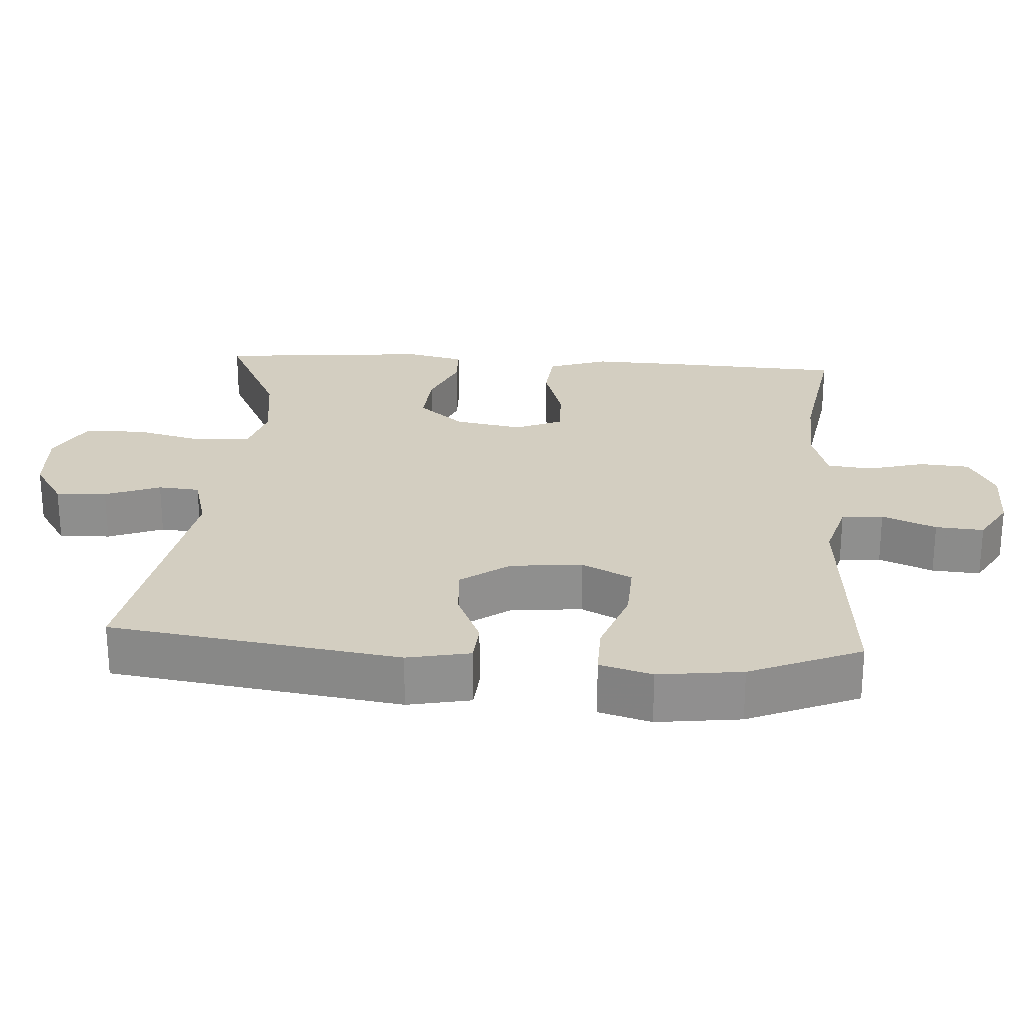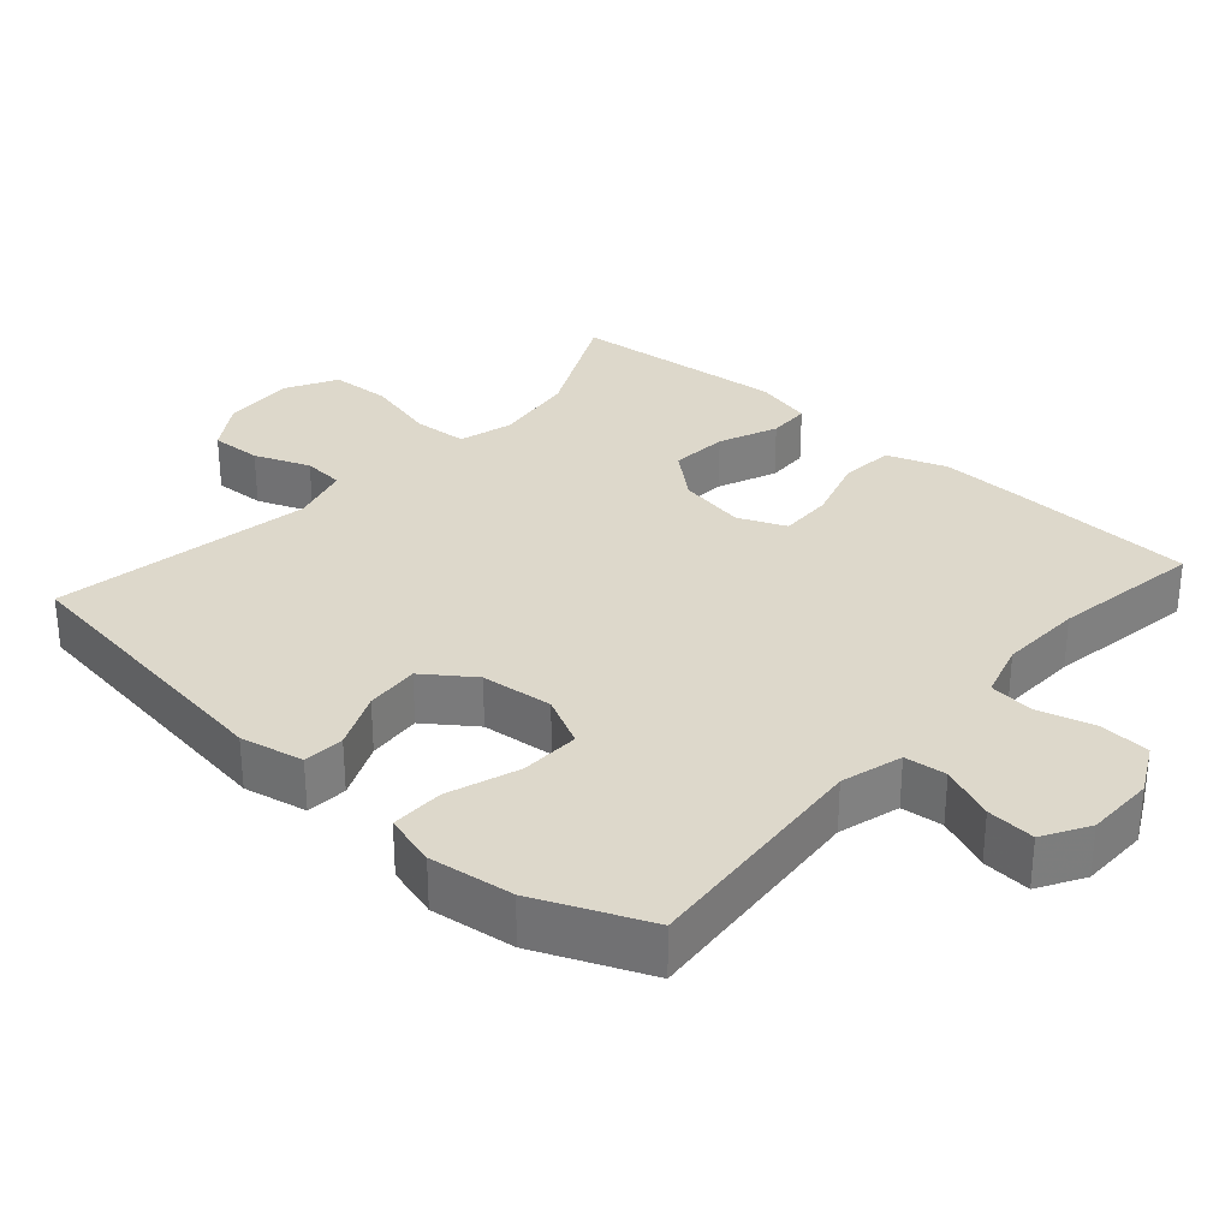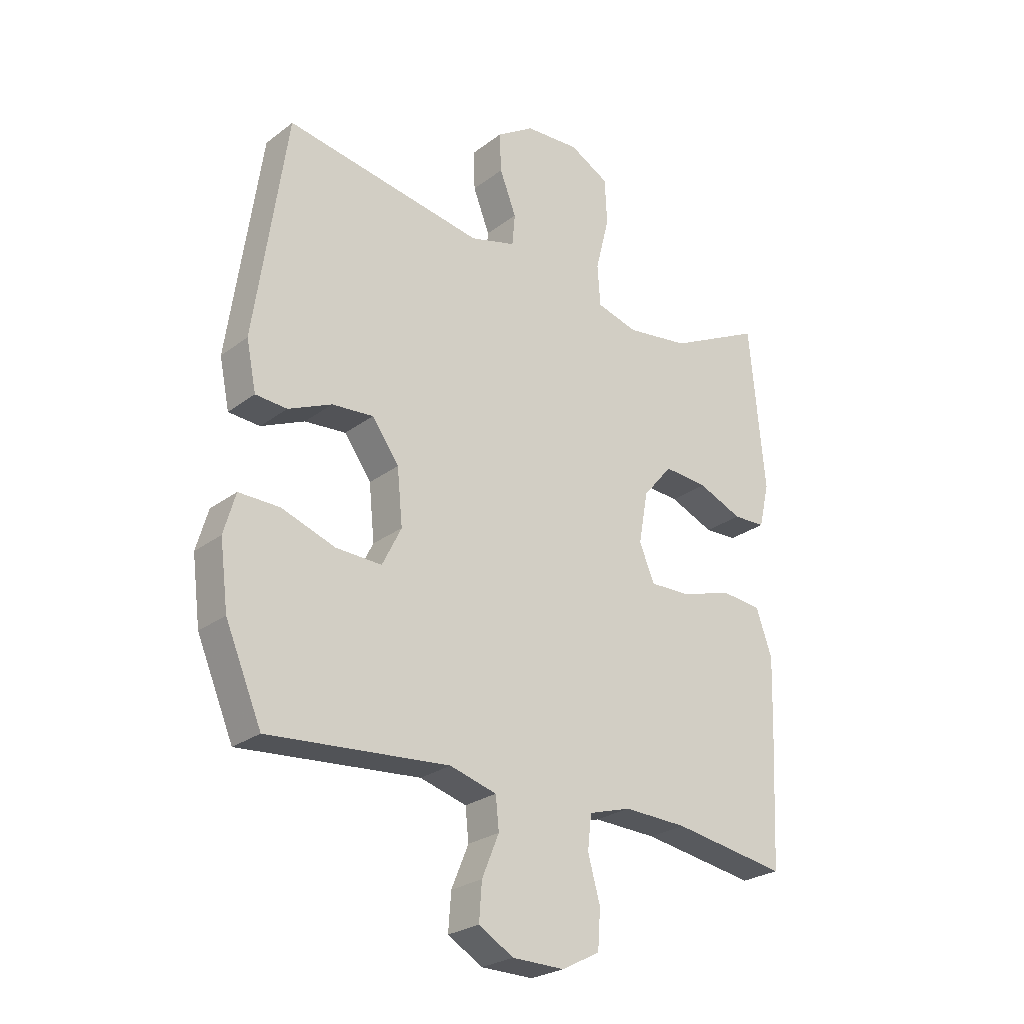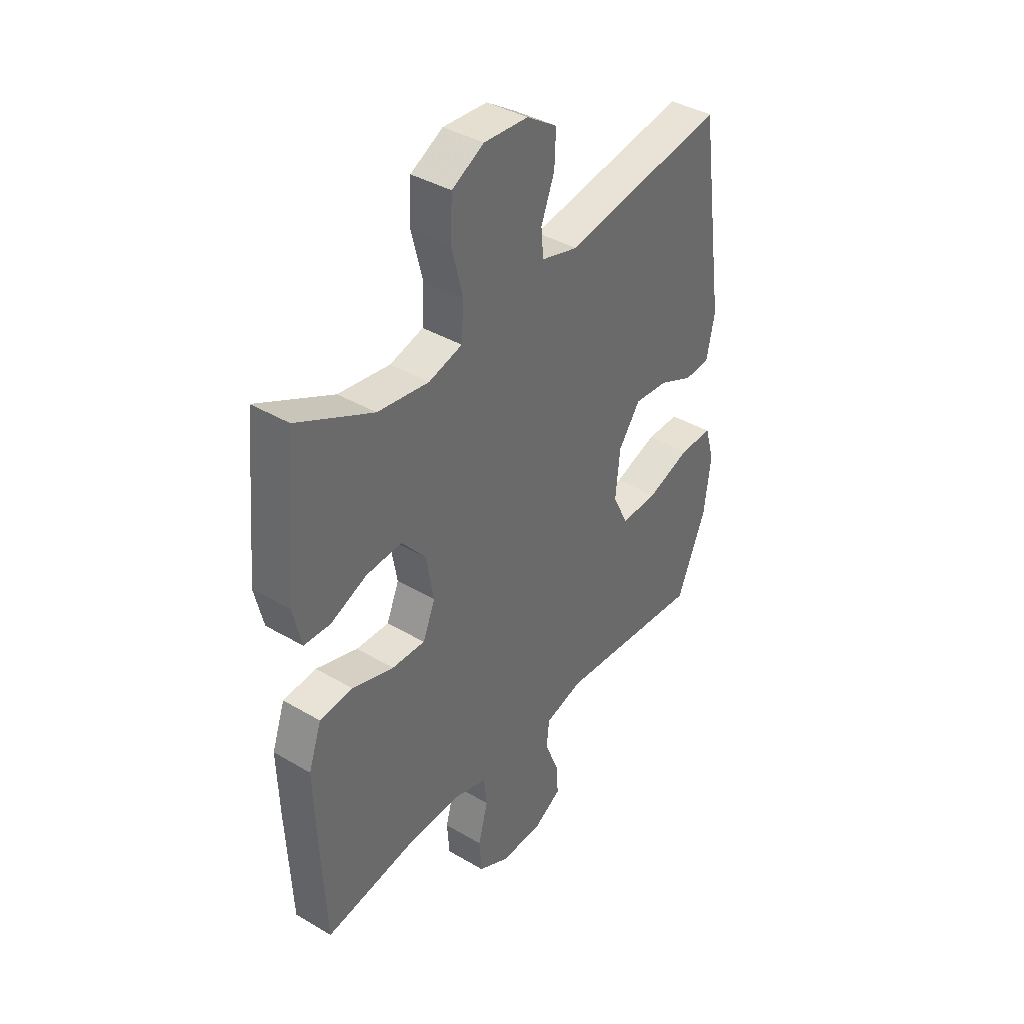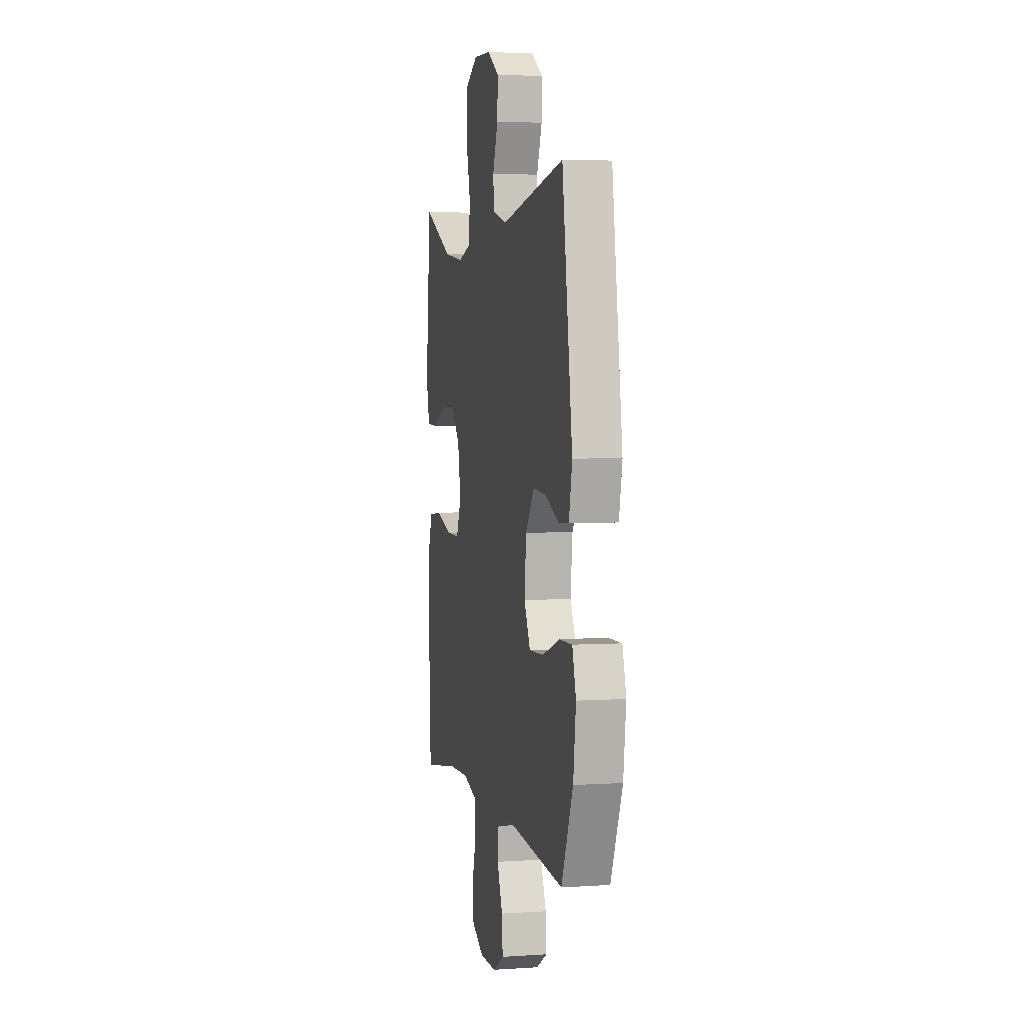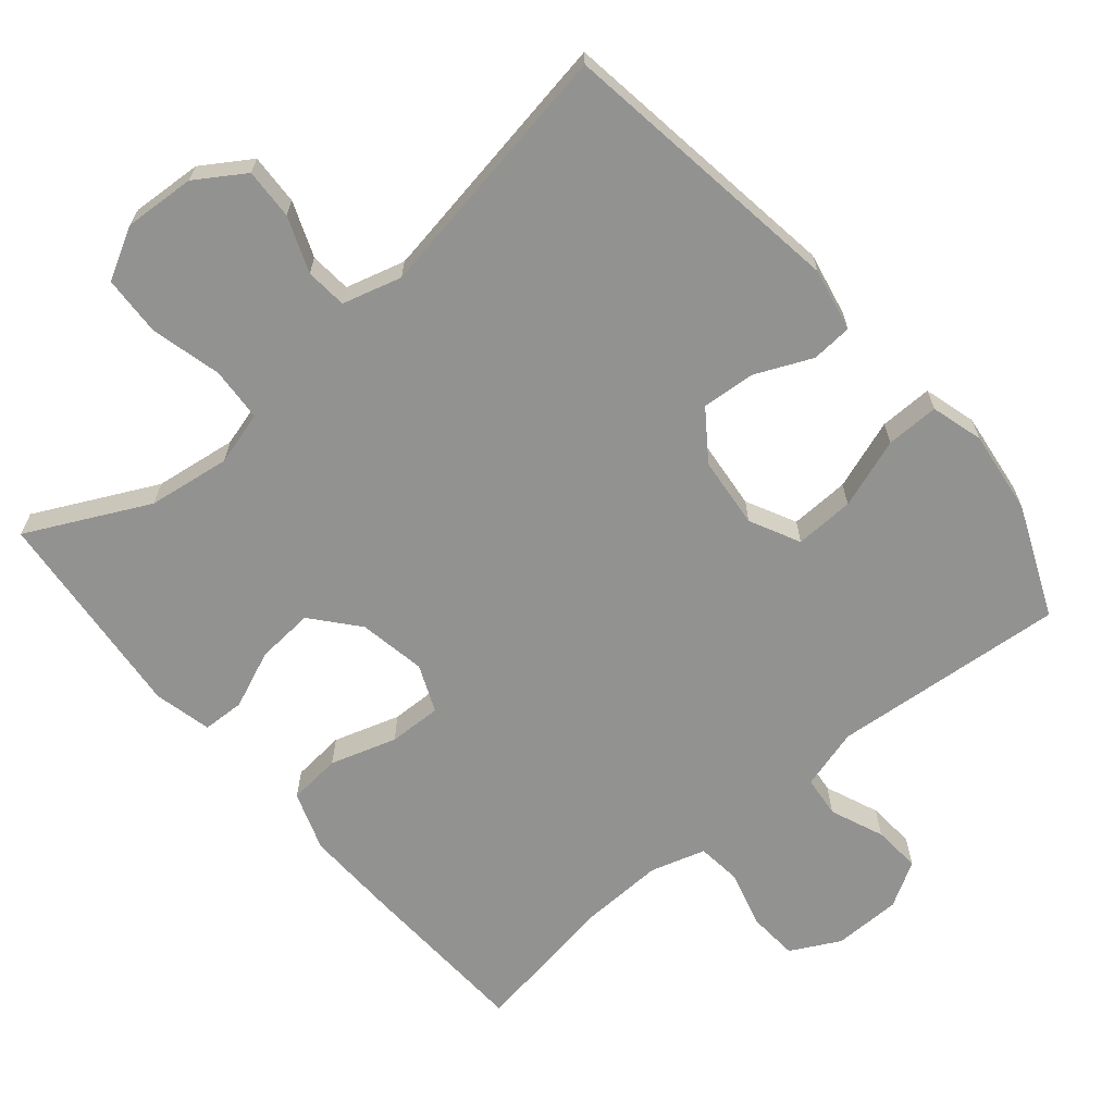
<metadata>
{"format":"obj","ext":"obj","renderer":"f3d","projection":"perspective","resolution":1024,"background":"white","views":[{"elev":24.9,"azim":93.9,"up":"+Y"},{"elev":31.1,"azim":131.5,"up":"+Y"},{"elev":-25.7,"azim":139.9,"up":"+Z"},{"elev":39.1,"azim":-53.6,"up":"+Z"},{"elev":3.5,"azim":77.5,"up":"+Z"},{"elev":-66.2,"azim":40.1,"up":"+Y"}]}
</metadata>
<code>
v -0.5 0.07 0.5
v -0.33 0.07 0.416
v -0.215 0.07 0.4
v -0.14 0.07 0.421
v -0.135 0.07 0.496
v -0.16 0.07 0.595
v -0.156 0.07 0.679
v -0.084 0.07 0.718
v 0.015 0.07 0.712
v 0.083 0.07 0.668
v 0.08 0.07 0.597
v 0.05 0.07 0.52
v 0.055 0.07 0.462
v 0.138 0.07 0.439
v 0.5 0.07 0.5
v 0.558 0.07 0.096
v 0.54 0.07 0.008
v 0.483 0.07 0.004
v 0.404 0.07 0.039
v 0.329 0.07 0.045
v 0.28 0.07 -0.023
v 0.27 0.07 -0.123
v 0.305 0.07 -0.193
v 0.388 0.07 -0.19
v 0.486 0.07 -0.156
v 0.56 0.07 -0.155
v 0.581 0.07 -0.228
v 0.566 0.07 -0.345
v 0.5 0.07 -0.5
v 0.172 0.07 -0.472
v 0.087 0.07 -0.496
v 0.081 0.07 -0.554
v 0.112 0.07 -0.629
v 0.117 0.07 -0.696
v 0.054 0.07 -0.733
v -0.041 0.07 -0.734
v -0.11 0.07 -0.698
v -0.115 0.07 -0.628
v -0.093 0.07 -0.548
v -0.1 0.07 -0.486
v -0.177 0.07 -0.463
v -0.292 0.07 -0.467
v -0.5 0.07 -0.5
v -0.512 0.07 -0.252
v -0.516 0.07 -0.125
v -0.487 0.07 -0.042
v -0.413 0.07 -0.035
v -0.32 0.07 -0.064
v -0.246 0.07 -0.066
v -0.218 0.07 0
v -0.235 0.07 0.094
v -0.289 0.07 0.158
v -0.369 0.07 0.152
v -0.45 0.07 0.118
v -0.509 0.07 0.12
v -0.528 0.07 0.201
v -0.5 0 0.5
v -0.33 0 0.416
v -0.215 0 0.4
v -0.14 0 0.421
v -0.135 0 0.496
v -0.16 0 0.595
v -0.156 0 0.679
v -0.084 0 0.718
v 0.015 0 0.712
v 0.083 0 0.668
v 0.08 0 0.597
v 0.05 0 0.52
v 0.055 0 0.462
v 0.138 0 0.439
v 0.5 0 0.5
v 0.558 0 0.096
v 0.54 0 0.008
v 0.483 0 0.004
v 0.404 0 0.039
v 0.329 0 0.045
v 0.28 0 -0.023
v 0.27 0 -0.123
v 0.305 0 -0.193
v 0.388 0 -0.19
v 0.486 0 -0.156
v 0.56 0 -0.155
v 0.581 0 -0.228
v 0.566 0 -0.345
v 0.5 0 -0.5
v 0.172 0 -0.472
v 0.087 0 -0.496
v 0.081 0 -0.554
v 0.112 0 -0.629
v 0.117 0 -0.696
v 0.054 0 -0.733
v -0.041 0 -0.734
v -0.11 0 -0.698
v -0.115 0 -0.628
v -0.093 0 -0.548
v -0.1 0 -0.486
v -0.177 0 -0.463
v -0.292 0 -0.467
v -0.5 0 -0.5
v -0.512 0 -0.252
v -0.516 0 -0.125
v -0.487 0 -0.042
v -0.413 0 -0.035
v -0.32 0 -0.064
v -0.246 0 -0.066
v -0.218 0 0
v -0.235 0 0.094
v -0.289 0 0.158
v -0.369 0 0.152
v -0.45 0 0.118
v -0.509 0 0.12
v -0.528 0 0.201
f 56 1 2
f 55 56 2
f 54 55 2
f 53 54 2
f 52 53 2 3
f 51 52 3 4
f 50 51 4
f 46 47 48
f 45 46 48
f 44 45 48
f 43 44 48
f 42 43 48
f 41 42 48 49
f 40 41 49 50
f 37 38 39
f 36 37 39
f 35 36 39
f 34 35 39
f 33 34 39
f 32 33 39
f 31 32 39 40
f 40 50 4
f 31 40 4
f 30 31 4
f 28 29 30
f 27 28 30
f 26 27 30
f 25 26 30
f 24 25 30
f 17 18 19
f 16 17 19
f 15 16 19
f 14 15 19
f 13 14 19 20
f 10 11 12
f 9 10 12
f 8 9 12
f 7 8 12
f 6 7 12
f 5 6 12
f 5 12 13
f 13 20 21
f 5 13 21
f 4 5 21
f 23 24 30
f 22 23 30 4
f 4 21 22
f 58 57 112
f 58 112 111
f 58 111 110
f 58 110 109
f 59 58 109 108
f 60 59 108 107
f 60 107 106
f 104 103 102
f 104 102 101
f 104 101 100
f 104 100 99
f 104 99 98
f 105 104 98 97
f 106 105 97 96
f 95 94 93
f 95 93 92
f 95 92 91
f 95 91 90
f 95 90 89
f 95 89 88
f 96 95 88 87
f 60 106 96
f 60 96 87
f 60 87 86
f 86 85 84
f 86 84 83
f 86 83 82
f 86 82 81
f 86 81 80
f 75 74 73
f 75 73 72
f 75 72 71
f 75 71 70
f 76 75 70 69
f 68 67 66
f 68 66 65
f 68 65 64
f 68 64 63
f 68 63 62
f 68 62 61
f 69 68 61
f 77 76 69
f 77 69 61
f 77 61 60
f 86 80 79
f 60 86 79 78
f 78 77 60
f 1 57 58 2
f 2 58 59 3
f 3 59 60 4
f 4 60 61 5
f 5 61 62 6
f 6 62 63 7
f 7 63 64 8
f 8 64 65 9
f 9 65 66 10
f 10 66 67 11
f 11 67 68 12
f 12 68 69 13
f 13 69 70 14
f 14 70 71 15
f 15 71 72 16
f 16 72 73 17
f 17 73 74 18
f 18 74 75 19
f 19 75 76 20
f 20 76 77 21
f 21 77 78 22
f 22 78 79 23
f 23 79 80 24
f 24 80 81 25
f 25 81 82 26
f 26 82 83 27
f 27 83 84 28
f 28 84 85 29
f 29 85 86 30
f 30 86 87 31
f 31 87 88 32
f 32 88 89 33
f 33 89 90 34
f 34 90 91 35
f 35 91 92 36
f 36 92 93 37
f 37 93 94 38
f 38 94 95 39
f 39 95 96 40
f 40 96 97 41
f 41 97 98 42
f 42 98 99 43
f 43 99 100 44
f 44 100 101 45
f 45 101 102 46
f 46 102 103 47
f 47 103 104 48
f 48 104 105 49
f 49 105 106 50
f 50 106 107 51
f 51 107 108 52
f 52 108 109 53
f 53 109 110 54
f 54 110 111 55
f 55 111 112 56
f 56 112 57 1

</code>
